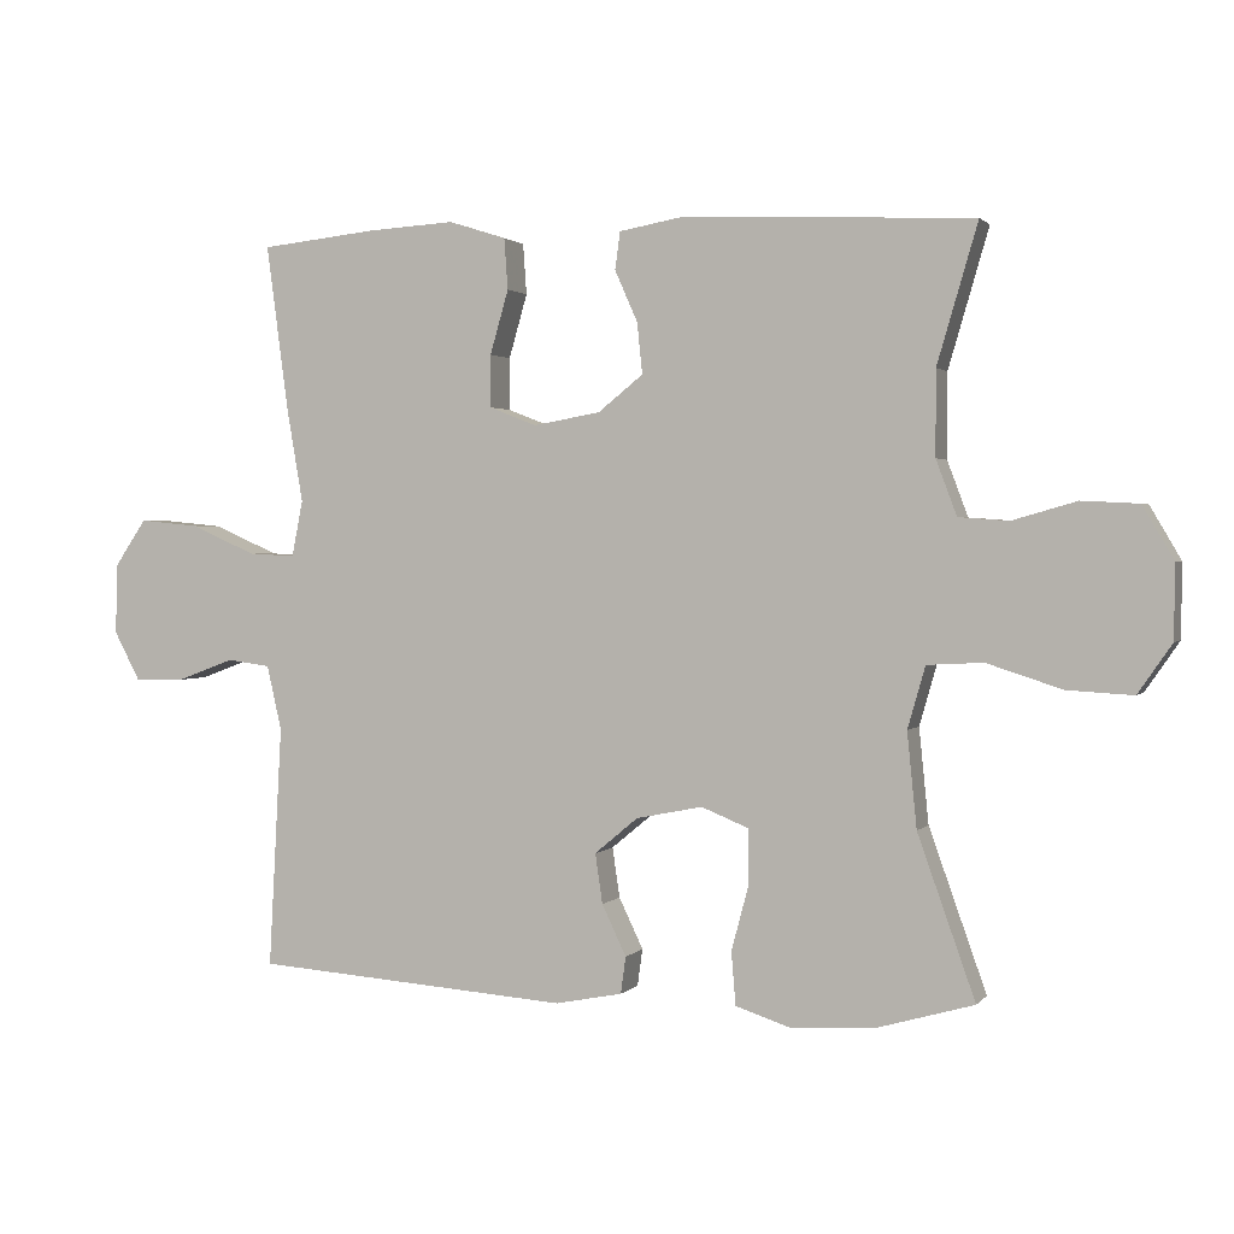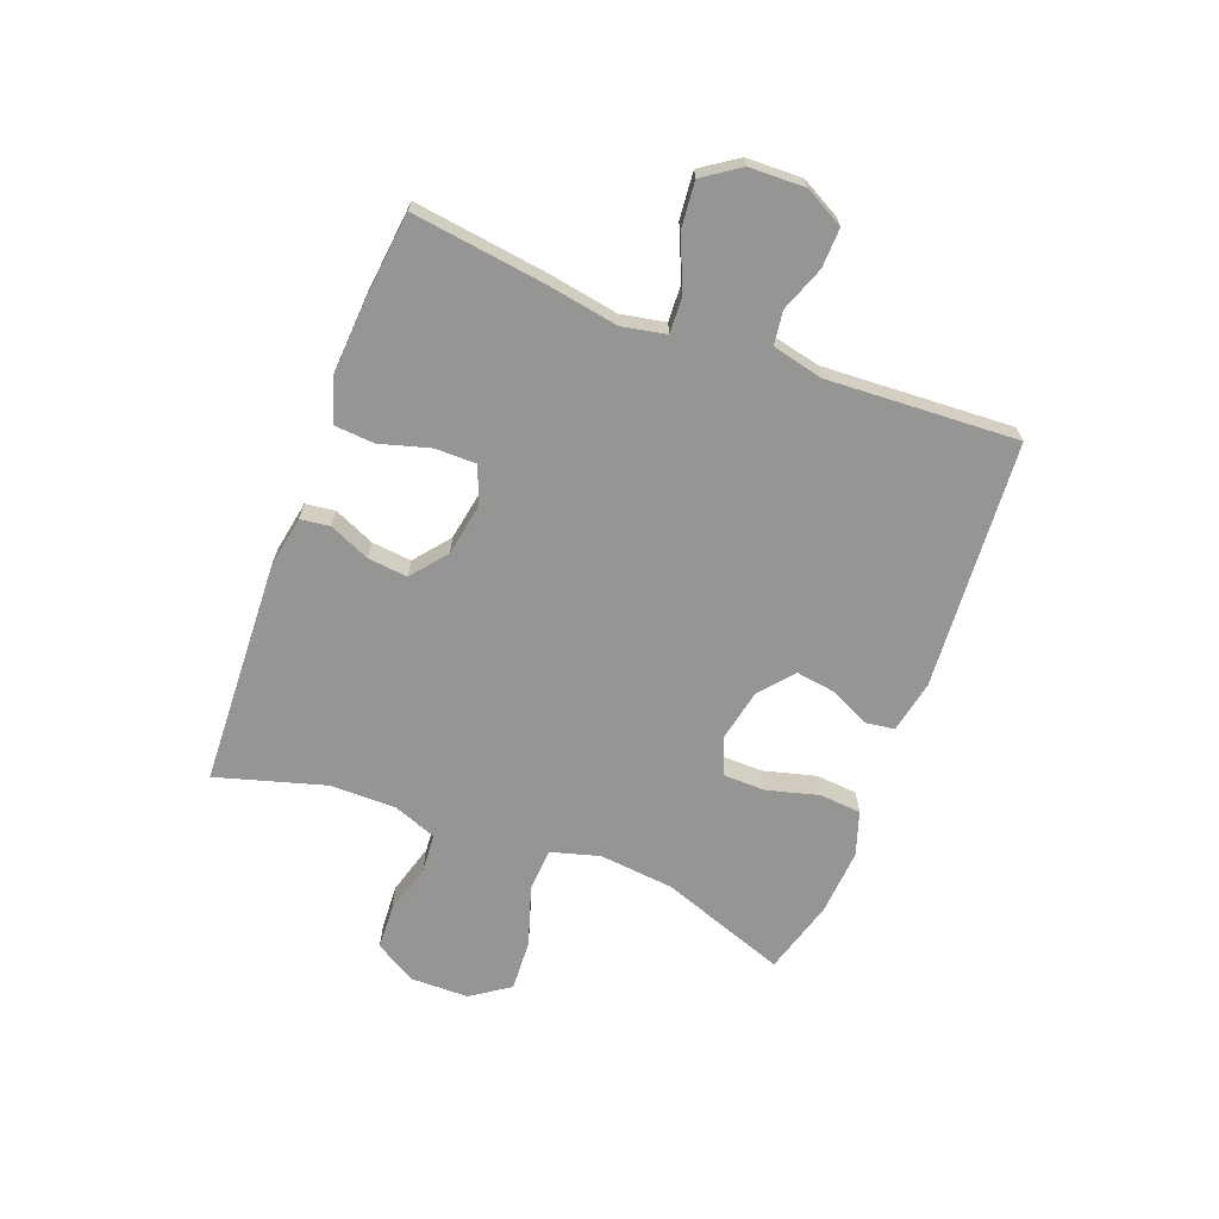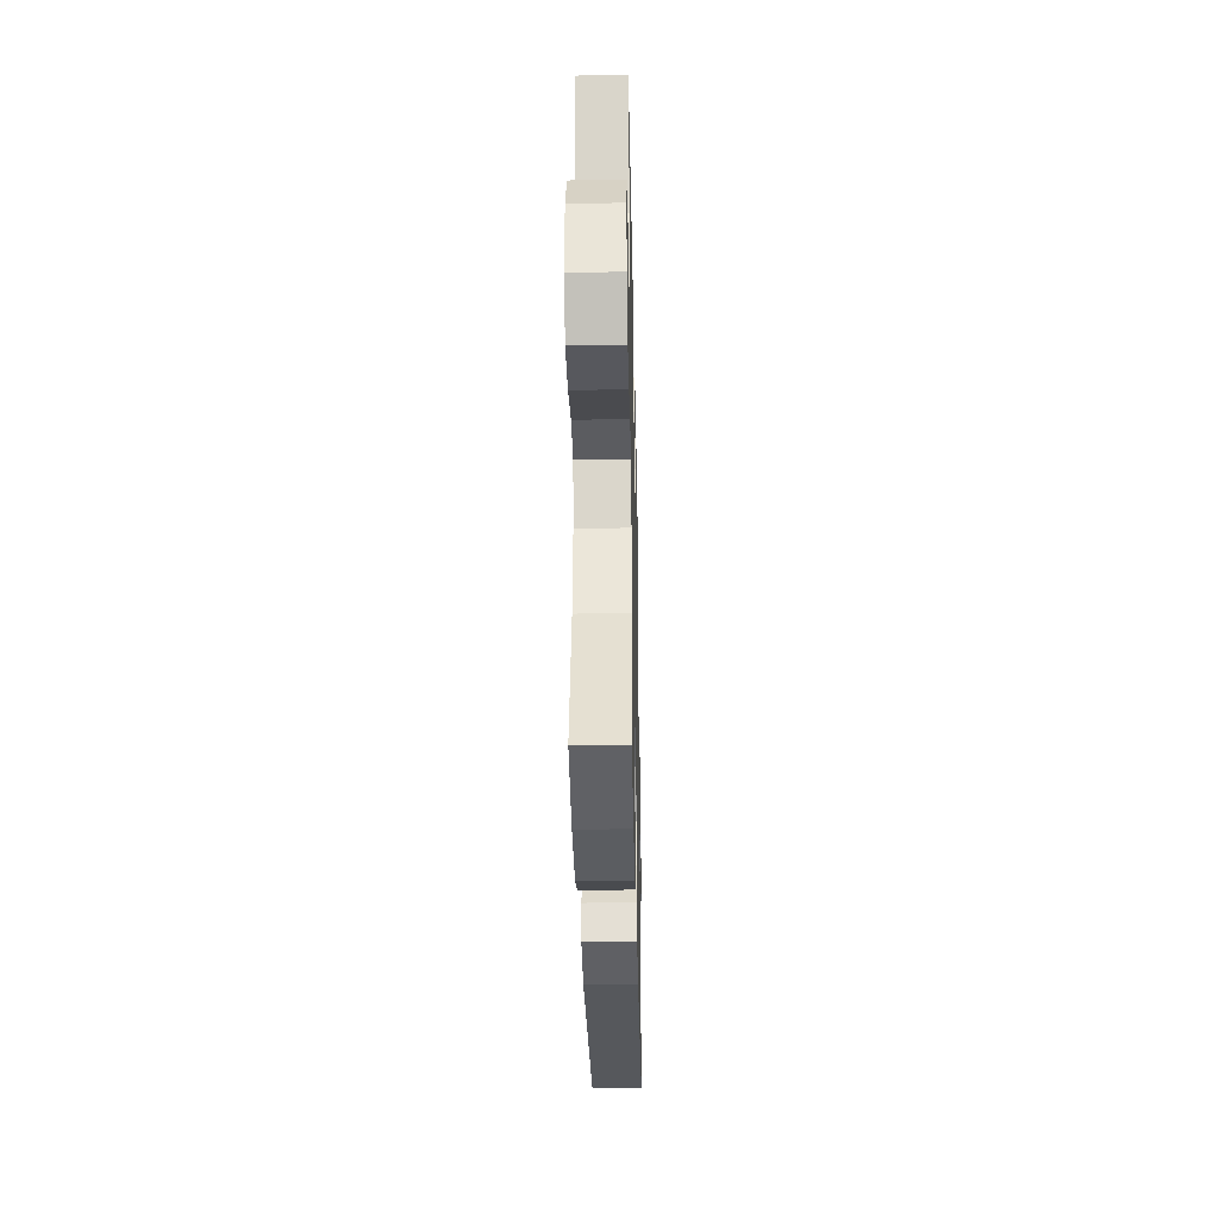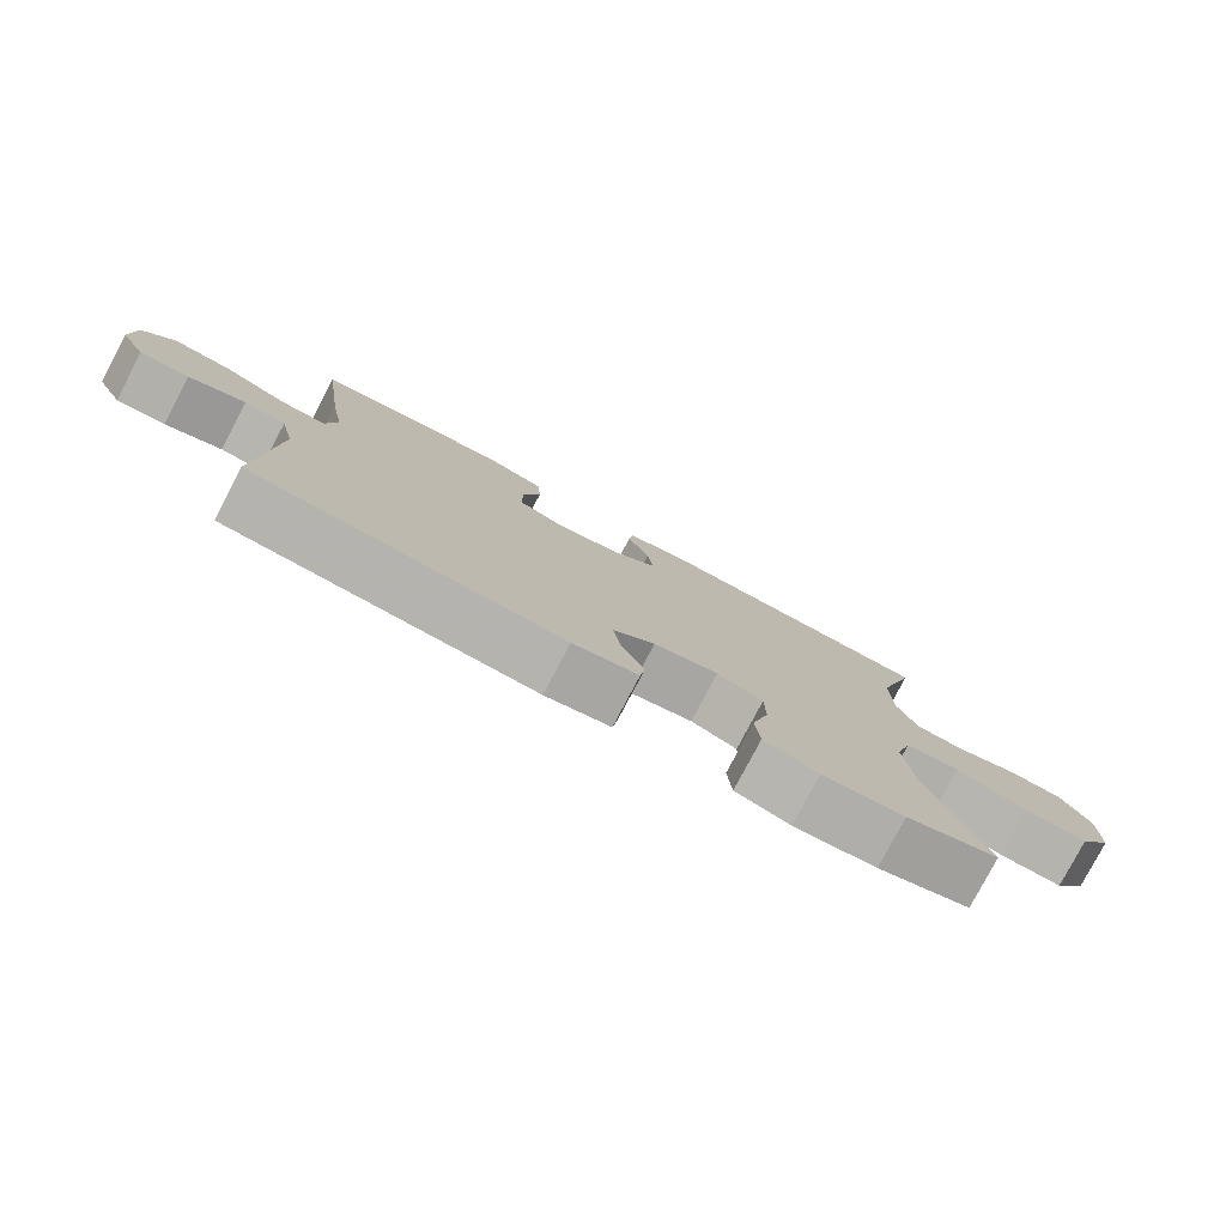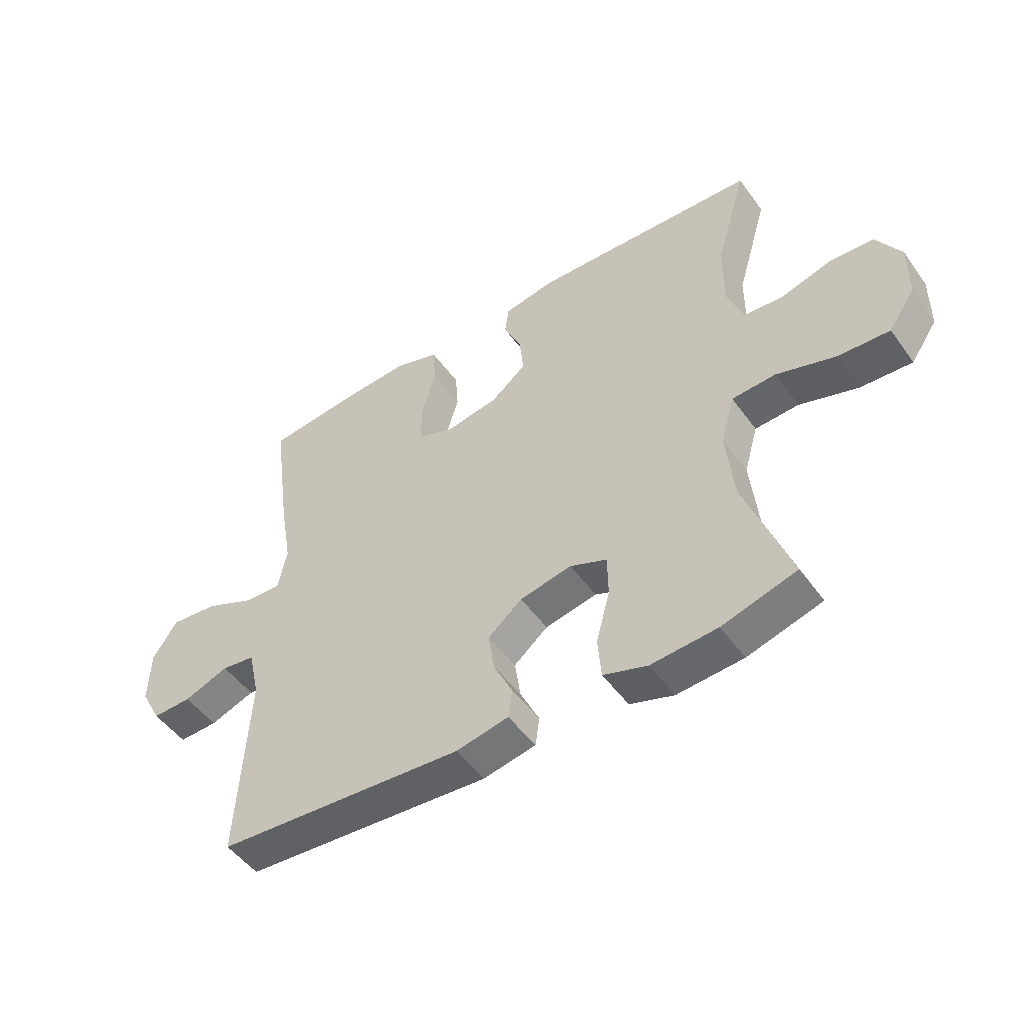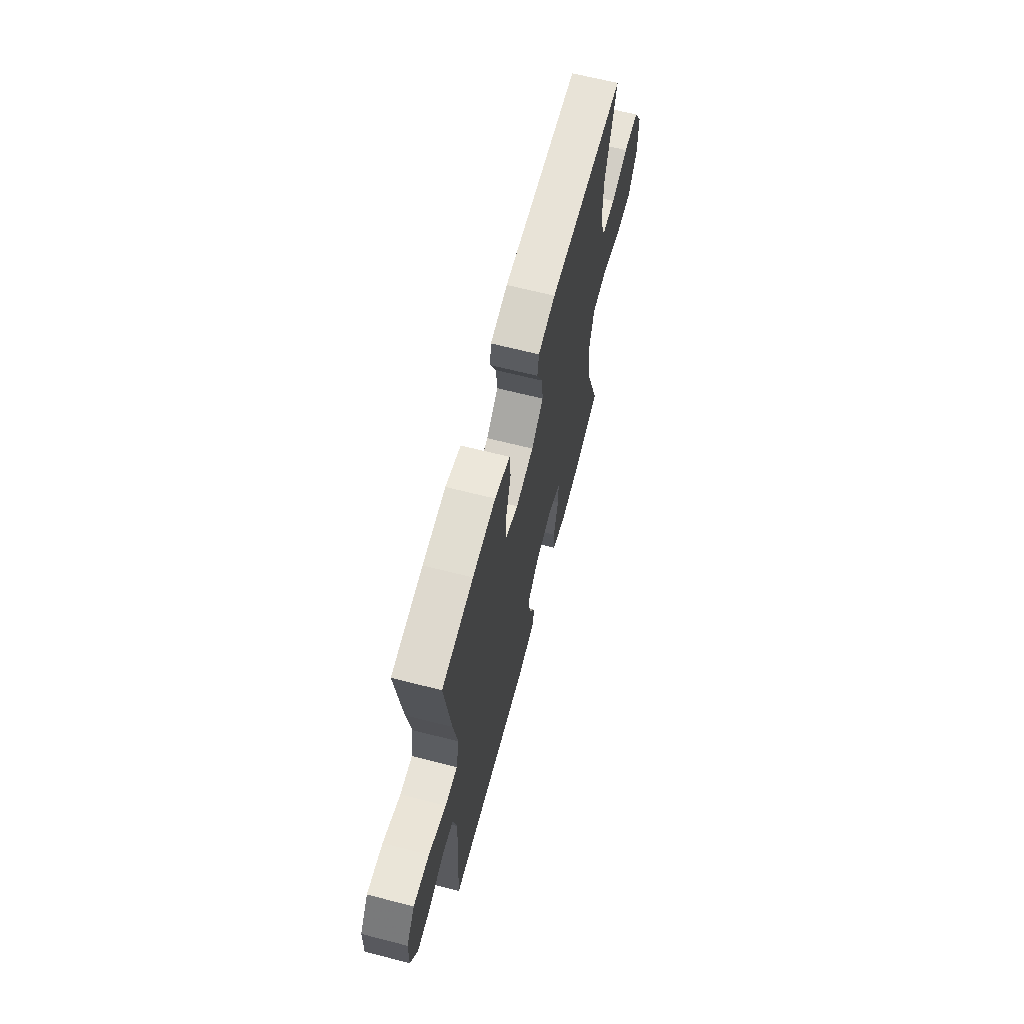
<metadata>
{"format":"obj","ext":"obj","renderer":"f3d","projection":"perspective","resolution":1024,"background":"white","views":[{"elev":1.6,"azim":-160.8,"up":"+Z"},{"elev":-67.3,"azim":69.1,"up":"+Y"},{"elev":-32.2,"azim":-88.8,"up":"+Z"},{"elev":-79.1,"azim":152.2,"up":"+Z"},{"elev":-49.9,"azim":-145.5,"up":"+Z"},{"elev":65.1,"azim":104.5,"up":"+Z"}]}
</metadata>
<code>
v 0.5 0.07 0.5
v 0.469 0.07 0.269
v 0.448 0.07 0.147
v 0.463 0.07 0.071
v 0.526 0.07 0.074
v 0.615 0.07 0.113
v 0.696 0.07 0.121
v 0.739 0.07 0.058
v 0.742 0.07 -0.038
v 0.706 0.07 -0.106
v 0.638 0.07 -0.104
v 0.56 0.07 -0.075
v 0.502 0.07 -0.083
v 0.482 0.07 -0.171
v 0.5 0.07 -0.5
v 0.071 0.07 -0.531
v -0.02 0.07 -0.513
v -0.027 0.07 -0.463
v 0.006 0.07 -0.394
v 0.016 0.07 -0.326
v -0.043 0.07 -0.277
v -0.133 0.07 -0.259
v -0.197 0.07 -0.285
v -0.198 0.07 -0.358
v -0.174 0.07 -0.448
v -0.18 0.07 -0.52
v -0.256 0.07 -0.545
v -0.371 0.07 -0.537
v -0.5 0.07 -0.5
v -0.422 0.07 -0.28
v -0.409 0.07 -0.151
v -0.433 0.07 -0.067
v -0.509 0.07 -0.063
v -0.611 0.07 -0.096
v -0.7 0.07 -0.101
v -0.746 0.07 -0.034
v -0.747 0.07 0.066
v -0.705 0.07 0.138
v -0.628 0.07 0.142
v -0.541 0.07 0.117
v -0.473 0.07 0.122
v -0.445 0.07 0.197
v -0.445 0.07 0.312
v -0.5 0.07 0.5
v -0.108 0.07 0.518
v -0.019 0.07 0.502
v -0.012 0.07 0.451
v -0.043 0.07 0.381
v -0.05 0.07 0.312
v 0.011 0.07 0.263
v 0.102 0.07 0.247
v 0.166 0.07 0.272
v 0.166 0.07 0.343
v 0.141 0.07 0.43
v 0.146 0.07 0.499
v 0.224 0.07 0.524
v 0.341 0.07 0.517
v 0.5 0 0.5
v 0.469 0 0.269
v 0.448 0 0.147
v 0.463 0 0.071
v 0.526 0 0.074
v 0.615 0 0.113
v 0.696 0 0.121
v 0.739 0 0.058
v 0.742 0 -0.038
v 0.706 0 -0.106
v 0.638 0 -0.104
v 0.56 0 -0.075
v 0.502 0 -0.083
v 0.482 0 -0.171
v 0.5 0 -0.5
v 0.071 0 -0.531
v -0.02 0 -0.513
v -0.027 0 -0.463
v 0.006 0 -0.394
v 0.016 0 -0.326
v -0.043 0 -0.277
v -0.133 0 -0.259
v -0.197 0 -0.285
v -0.198 0 -0.358
v -0.174 0 -0.448
v -0.18 0 -0.52
v -0.256 0 -0.545
v -0.371 0 -0.537
v -0.5 0 -0.5
v -0.422 0 -0.28
v -0.409 0 -0.151
v -0.433 0 -0.067
v -0.509 0 -0.063
v -0.611 0 -0.096
v -0.7 0 -0.101
v -0.746 0 -0.034
v -0.747 0 0.066
v -0.705 0 0.138
v -0.628 0 0.142
v -0.541 0 0.117
v -0.473 0 0.122
v -0.445 0 0.197
v -0.445 0 0.312
v -0.5 0 0.5
v -0.108 0 0.518
v -0.019 0 0.502
v -0.012 0 0.451
v -0.043 0 0.381
v -0.05 0 0.312
v 0.011 0 0.263
v 0.102 0 0.247
v 0.166 0 0.272
v 0.166 0 0.343
v 0.141 0 0.43
v 0.146 0 0.499
v 0.224 0 0.524
v 0.341 0 0.517
f 1 2 3
f 57 1 3
f 56 57 3
f 55 56 3
f 54 55 3
f 53 54 3
f 52 53 3 4
f 51 52 4
f 50 51 4
f 46 47 48
f 45 46 48
f 44 45 48
f 43 44 48
f 42 43 48 49
f 41 42 49 50
f 38 39 40
f 37 38 40
f 36 37 40
f 35 36 40
f 34 35 40
f 33 34 40
f 32 33 40 41
f 41 50 4
f 32 41 4
f 31 32 4
f 28 29 30
f 27 28 30
f 26 27 30
f 25 26 30
f 24 25 30
f 23 24 30 31
f 17 18 19
f 16 17 19
f 15 16 19
f 14 15 19
f 13 14 19 20
f 10 11 12
f 9 10 12
f 8 9 12
f 7 8 12
f 6 7 12
f 5 6 12
f 5 12 13
f 31 4 5
f 23 31 5
f 22 23 5
f 5 13 20 21
f 5 21 22
f 60 59 58
f 60 58 114
f 60 114 113
f 60 113 112
f 60 112 111
f 60 111 110
f 61 60 110 109
f 61 109 108
f 61 108 107
f 105 104 103
f 105 103 102
f 105 102 101
f 105 101 100
f 106 105 100 99
f 107 106 99 98
f 97 96 95
f 97 95 94
f 97 94 93
f 97 93 92
f 97 92 91
f 97 91 90
f 98 97 90 89
f 61 107 98
f 61 98 89
f 61 89 88
f 87 86 85
f 87 85 84
f 87 84 83
f 87 83 82
f 87 82 81
f 88 87 81 80
f 76 75 74
f 76 74 73
f 76 73 72
f 76 72 71
f 77 76 71 70
f 69 68 67
f 69 67 66
f 69 66 65
f 69 65 64
f 69 64 63
f 69 63 62
f 70 69 62
f 62 61 88
f 62 88 80
f 62 80 79
f 78 77 70 62
f 79 78 62
f 1 58 59 2
f 2 59 60 3
f 3 60 61 4
f 4 61 62 5
f 5 62 63 6
f 6 63 64 7
f 7 64 65 8
f 8 65 66 9
f 9 66 67 10
f 10 67 68 11
f 11 68 69 12
f 12 69 70 13
f 13 70 71 14
f 14 71 72 15
f 15 72 73 16
f 16 73 74 17
f 17 74 75 18
f 18 75 76 19
f 19 76 77 20
f 20 77 78 21
f 21 78 79 22
f 22 79 80 23
f 23 80 81 24
f 24 81 82 25
f 25 82 83 26
f 26 83 84 27
f 27 84 85 28
f 28 85 86 29
f 29 86 87 30
f 30 87 88 31
f 31 88 89 32
f 32 89 90 33
f 33 90 91 34
f 34 91 92 35
f 35 92 93 36
f 36 93 94 37
f 37 94 95 38
f 38 95 96 39
f 39 96 97 40
f 40 97 98 41
f 41 98 99 42
f 42 99 100 43
f 43 100 101 44
f 44 101 102 45
f 45 102 103 46
f 46 103 104 47
f 47 104 105 48
f 48 105 106 49
f 49 106 107 50
f 50 107 108 51
f 51 108 109 52
f 52 109 110 53
f 53 110 111 54
f 54 111 112 55
f 55 112 113 56
f 56 113 114 57
f 57 114 58 1

</code>
